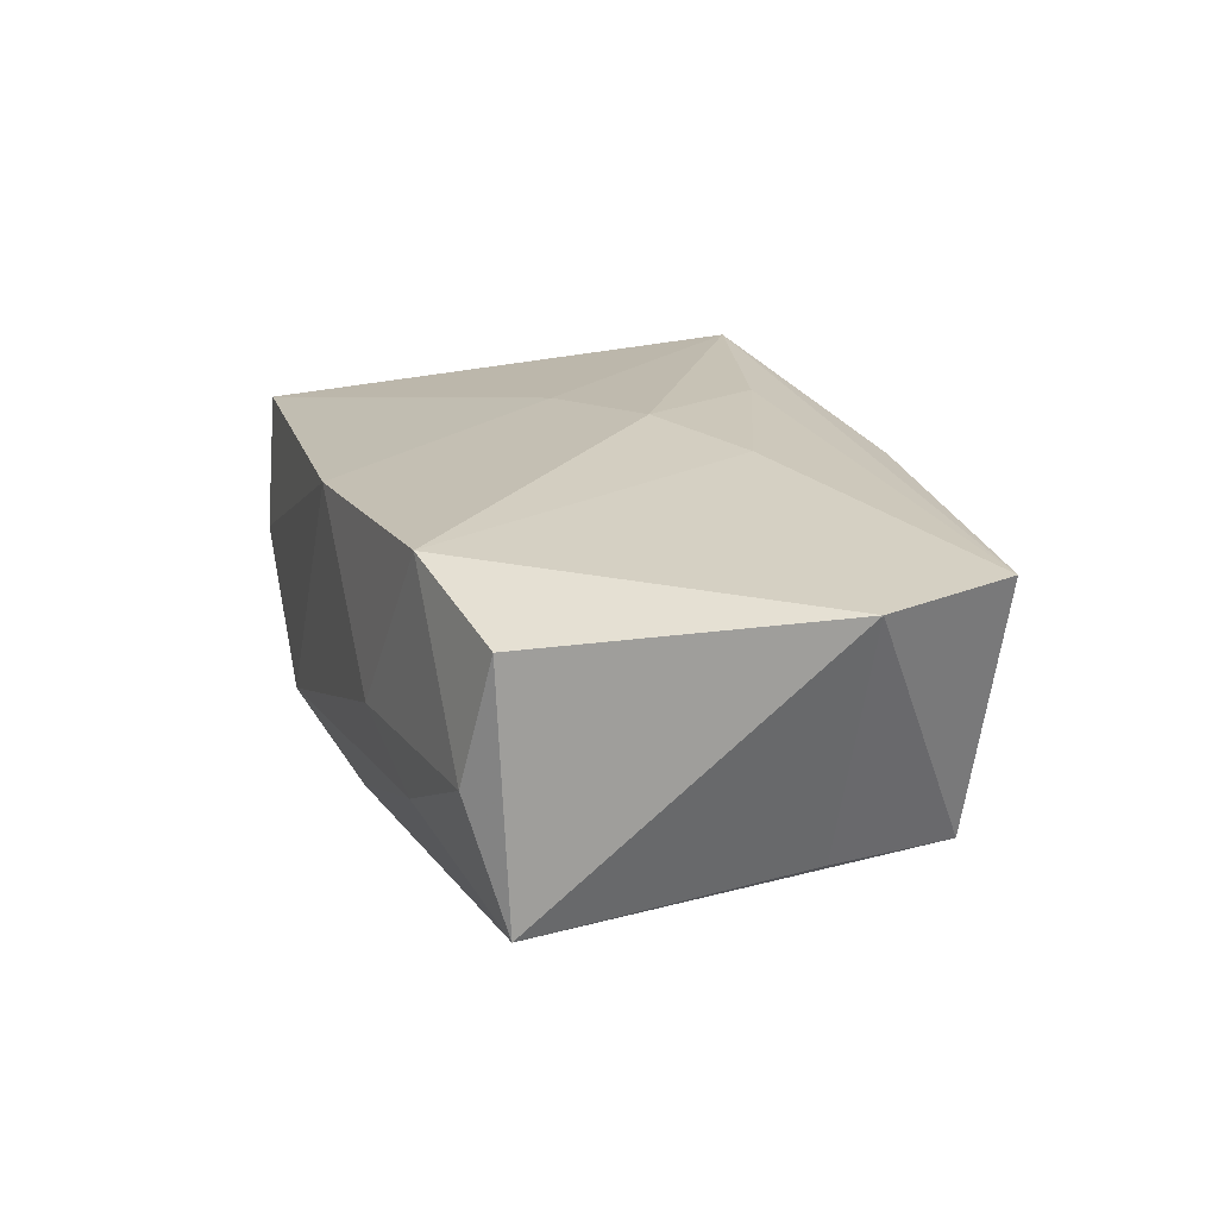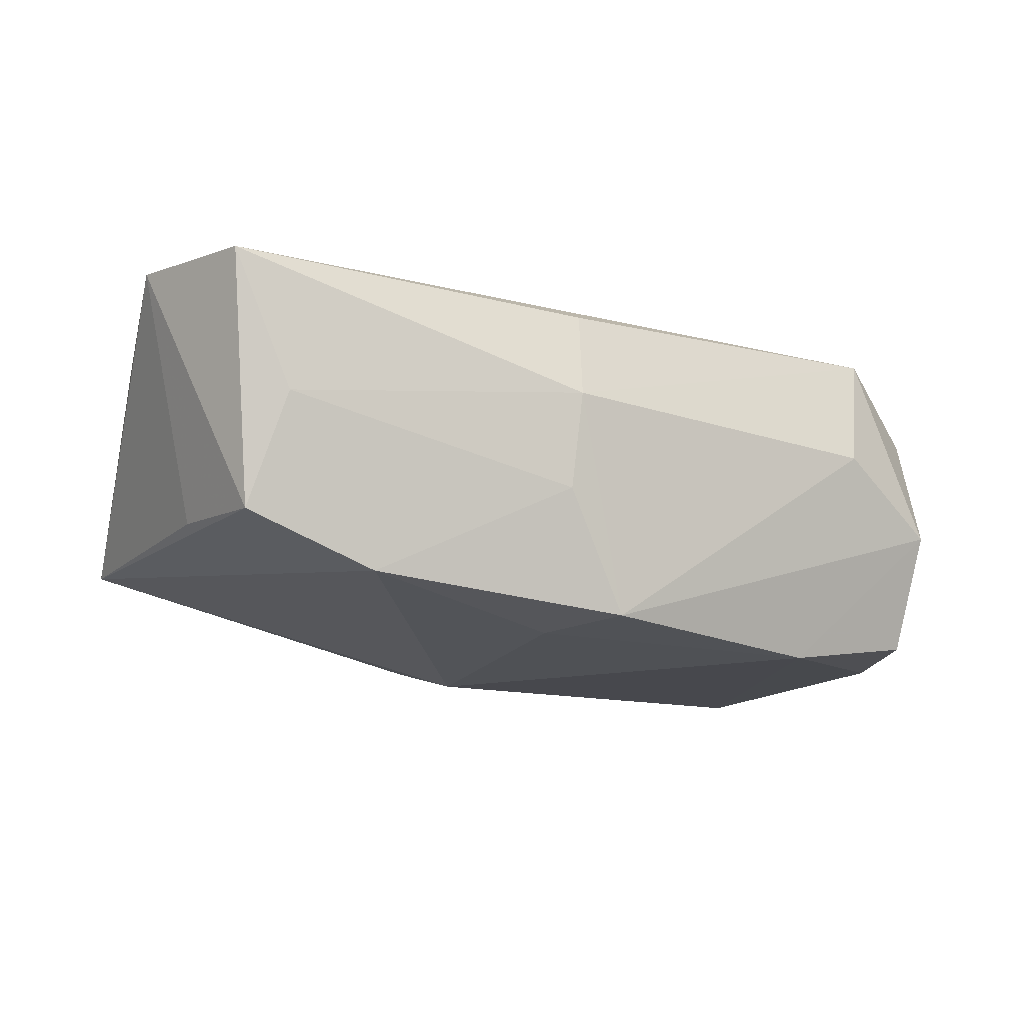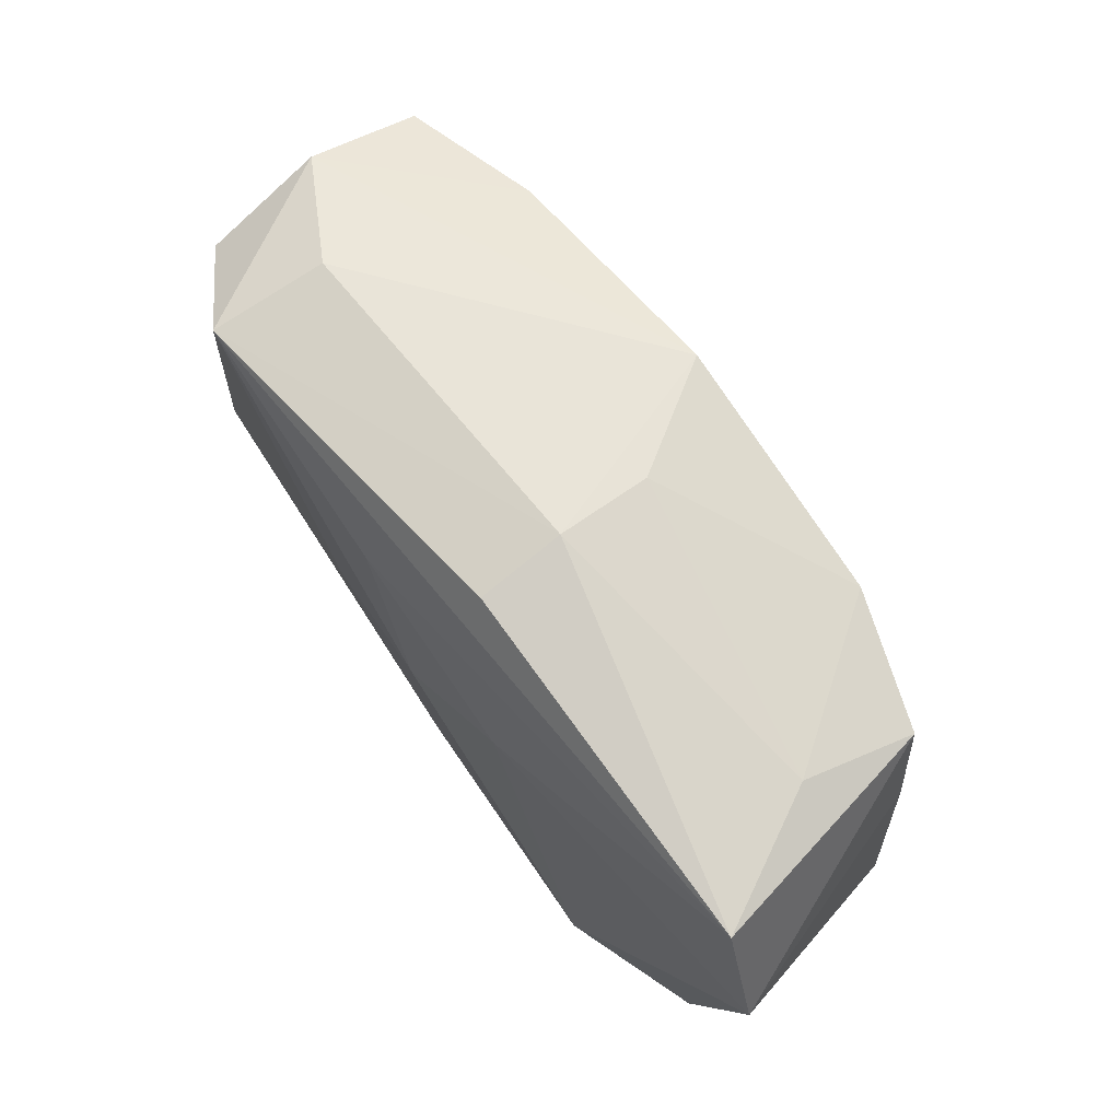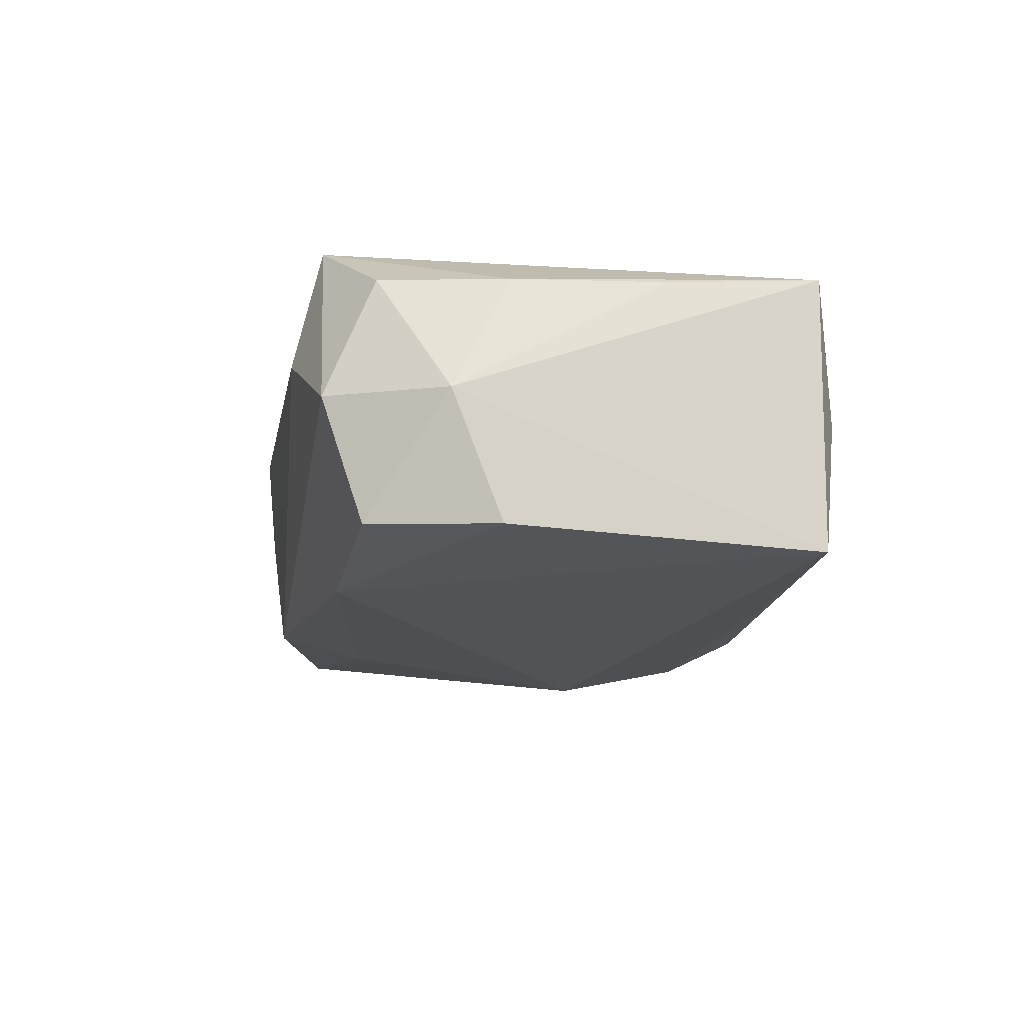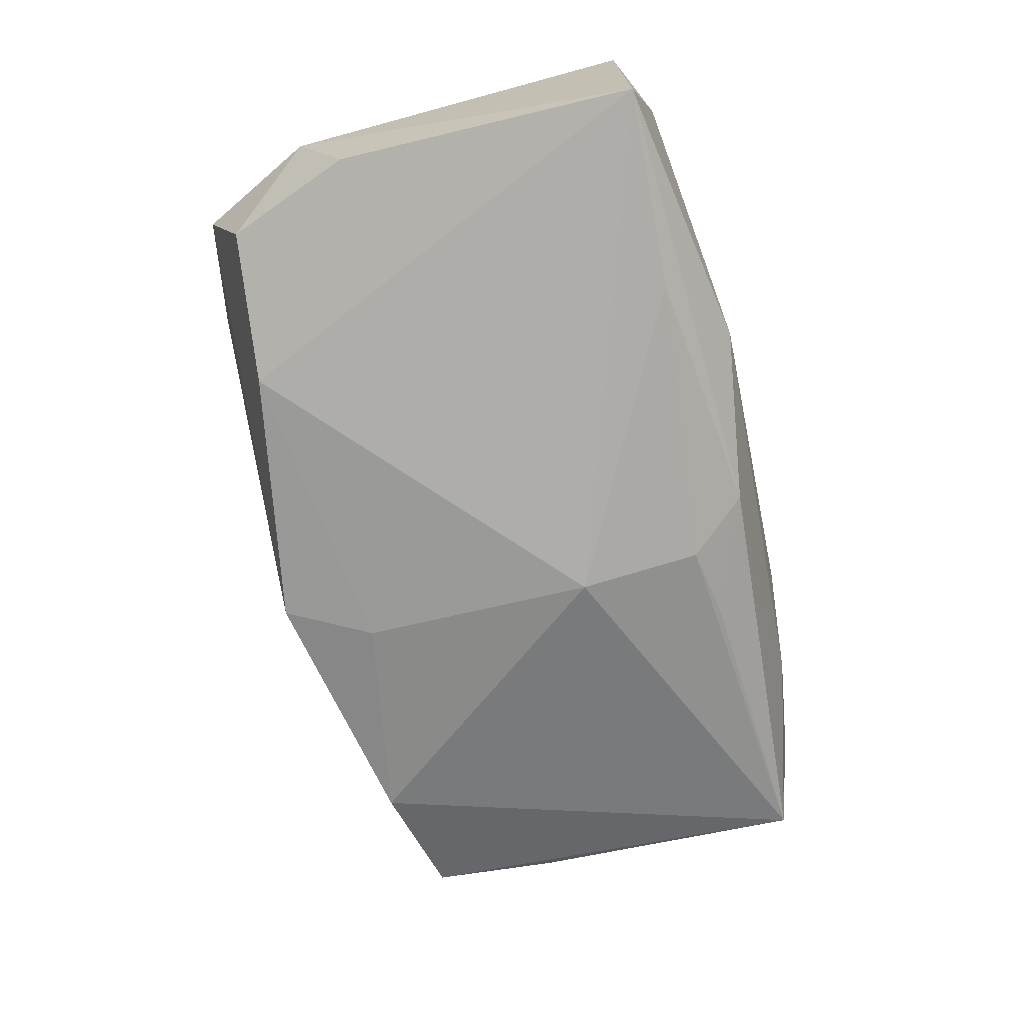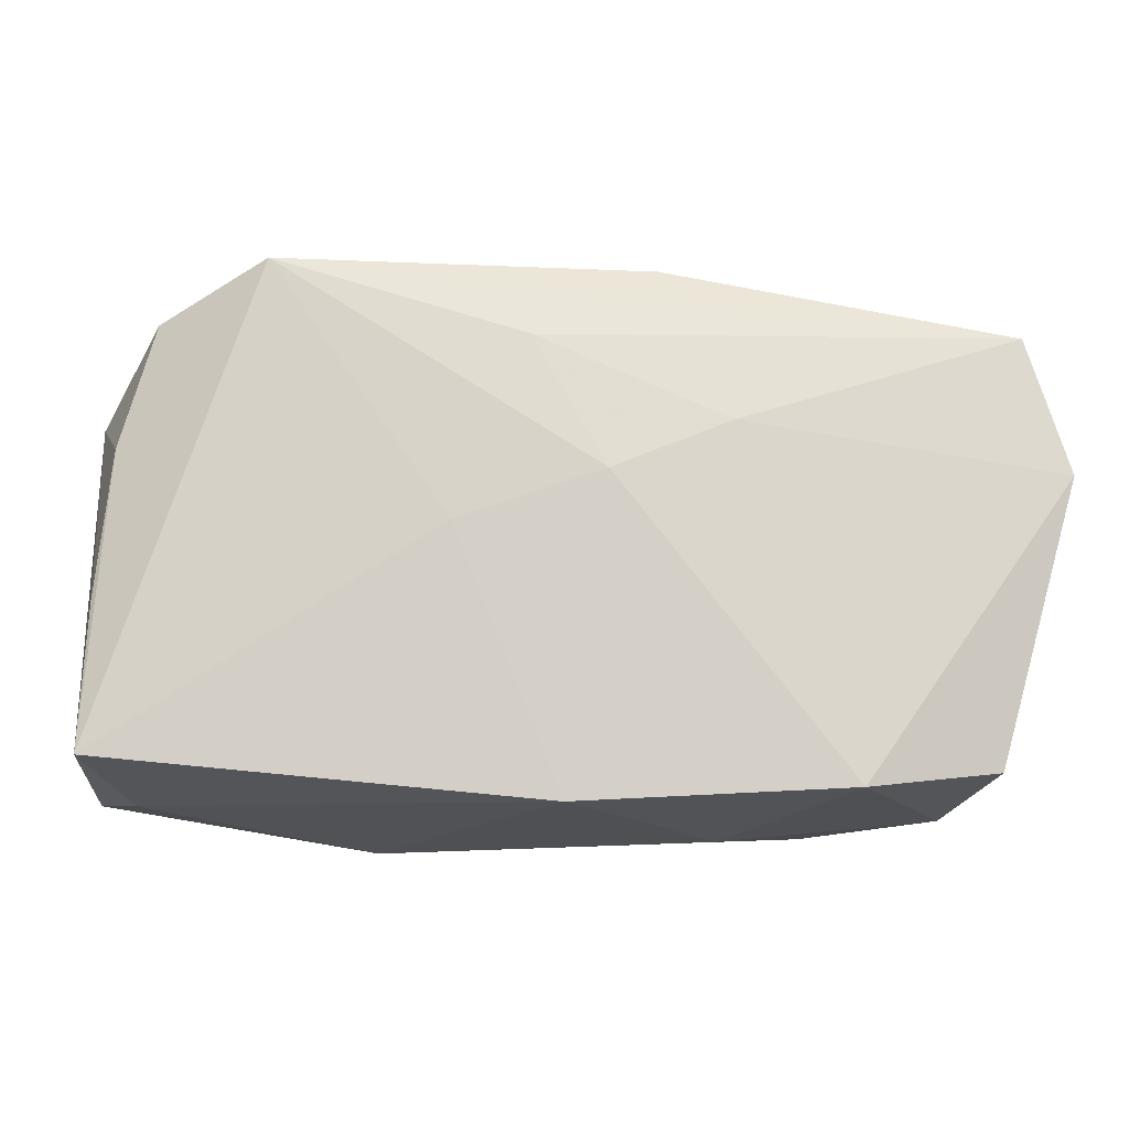
<metadata>
{"format":"obj","ext":"obj","renderer":"f3d","projection":"perspective","resolution":1024,"background":"white","views":[{"elev":25.0,"azim":70.6,"up":"+Z"},{"elev":-12.1,"azim":150.8,"up":"+Z"},{"elev":66.3,"azim":48.0,"up":"+Y"},{"elev":-19.2,"azim":-98.7,"up":"+Z"},{"elev":-75.3,"azim":-76.8,"up":"+Z"},{"elev":-16.0,"azim":-10.5,"up":"+Y"}]}
</metadata>
<code>
v -0.004183 0.01501 0.01483
v -0.0249 0.02086 0.01252
v 0.04048 0.005661 0.01548
v 0.01377 -0.02272 0.000979
v -0.01025 -0.000374 0.01389
v 0.0359 -0.01847 -0.00715
v -0.01916 -0.01778 -0.01548
v 0.03687 0.01745 0.01506
v -0.03604 0.006354 0.005976
v -0.03725 -0.006078 0.006001
v 0.02387 0.01768 -0.011
v 0.005354 -0.01541 -0.01479
v -0.02269 0.02308 0.002913
v -0.03316 0.01689 0.006457
v 0.01196 0.00842 0.01611
v 0.03377 -0.0187 0.01365
v 0.008024 0.02308 -0.003274
v 0.005953 0.01474 -0.01453
v 0.03456 0.01546 -0.0064
v 0.02175 -0.02167 -0.003025
v -0.001138 -0.02189 0.01268
v 0.002539 0.02205 -0.0137
v 0.03203 0.01821 0.003275
v 0.03199 -0.02078 0.002921
v 0.01167 -0.01658 -0.013
v 0.001579 -0.02044 -0.0128
v 0.006758 0.02227 0.01224
v 0.02163 -0.02064 0.01611
v -0.01902 0.01853 -0.01551
v 0.005309 -0.005101 -0.01711
v -0.03168 0.01741 -0.01374
v 0.001784 0.003812 0.01611
v -0.036 -0.01853 -0.01567
v -0.01279 -0.02272 -0.01053
v -0.0378 -0.01845 0.006819
v 0.007439 0.02396 0.004948
v -0.03222 0.02093 -0.003489
v -0.03302 -0.02043 -0.003944
v 0.03566 0.004789 -0.005938
v -0.03725 0.01123 -0.004107
v -0.03587 0.006918 -0.01455
f 33 35 40
f 1 2 32
f 32 2 5
f 5 2 35
f 35 21 5
f 35 2 9
f 41 33 40
f 17 22 36
f 39 19 3
f 15 1 32
f 2 1 8
f 3 19 8
f 8 15 3
f 1 15 8
f 40 35 10
f 10 9 40
f 35 9 10
f 14 9 2
f 2 37 14
f 40 9 14
f 14 37 40
f 36 22 13
f 22 37 13
f 13 2 36
f 13 37 2
f 29 18 30
f 22 18 29
f 30 33 29
f 33 41 29
f 29 37 22
f 40 37 31
f 31 41 40
f 37 29 31
f 31 29 41
f 38 21 35
f 38 34 21
f 35 33 38
f 33 34 38
f 7 33 30
f 22 17 11
f 11 18 22
f 30 18 11
f 6 39 3
f 30 11 6
f 19 39 6
f 6 11 19
f 36 2 27
f 27 8 36
f 2 8 27
f 23 8 19
f 19 11 23
f 23 11 17
f 23 17 36
f 36 8 23
f 21 34 4
f 16 6 3
f 12 7 30
f 30 6 12
f 20 4 34
f 32 5 28
f 28 5 21
f 21 4 28
f 28 15 32
f 28 16 3
f 3 15 28
f 7 12 26
f 26 34 33
f 33 7 26
f 26 20 34
f 6 20 26
f 16 28 24
f 6 16 24
f 24 20 6
f 4 20 24
f 24 28 4
f 25 12 6
f 6 26 25
f 25 26 12

</code>
